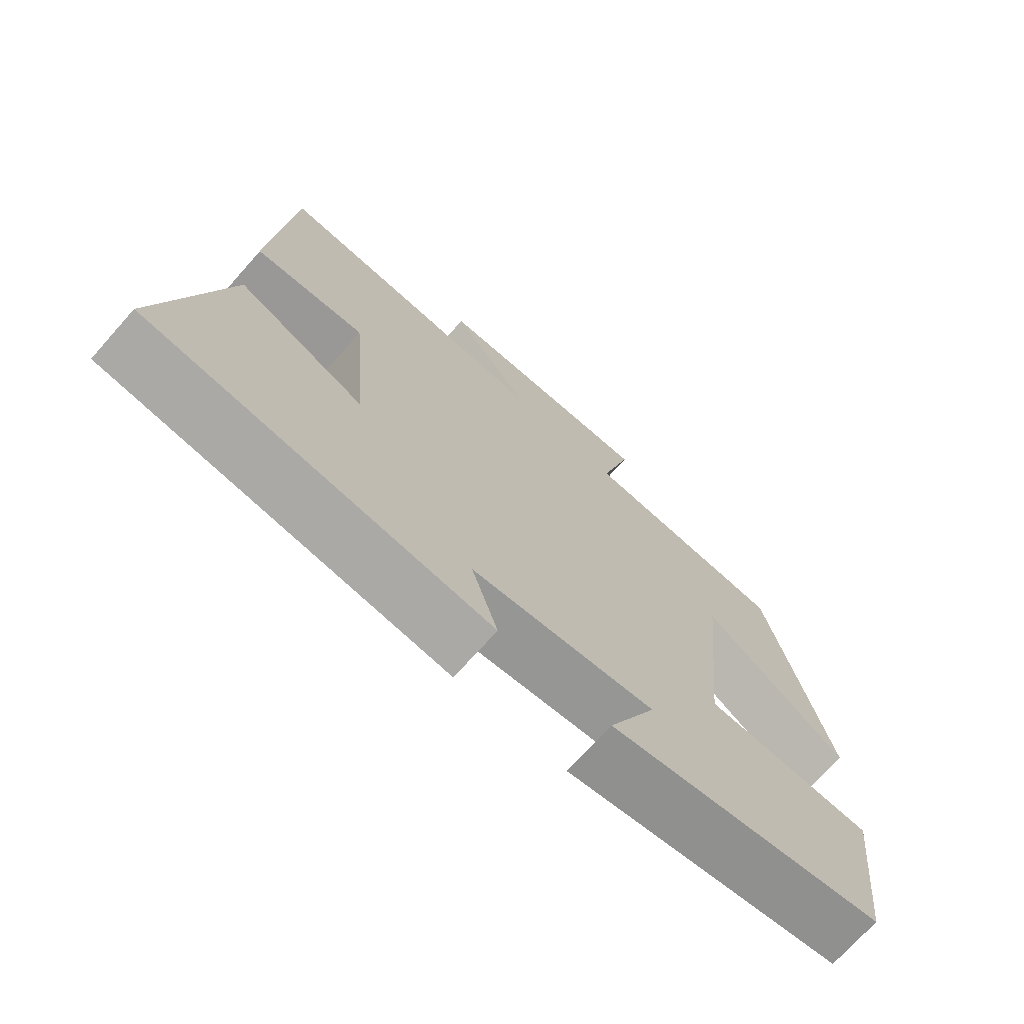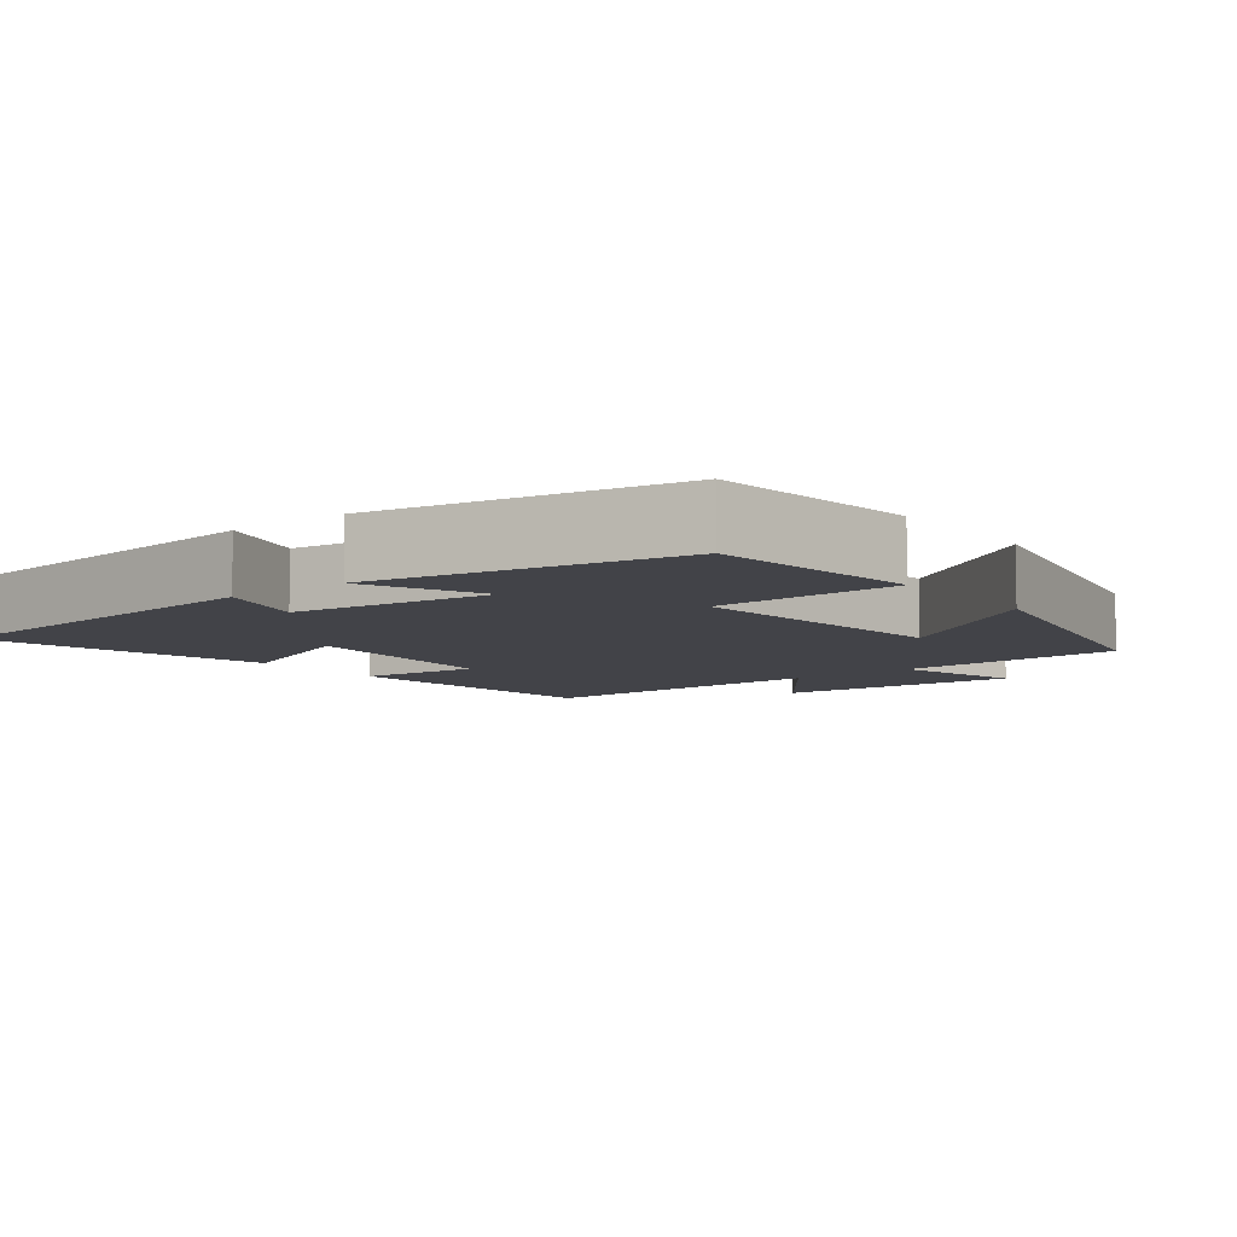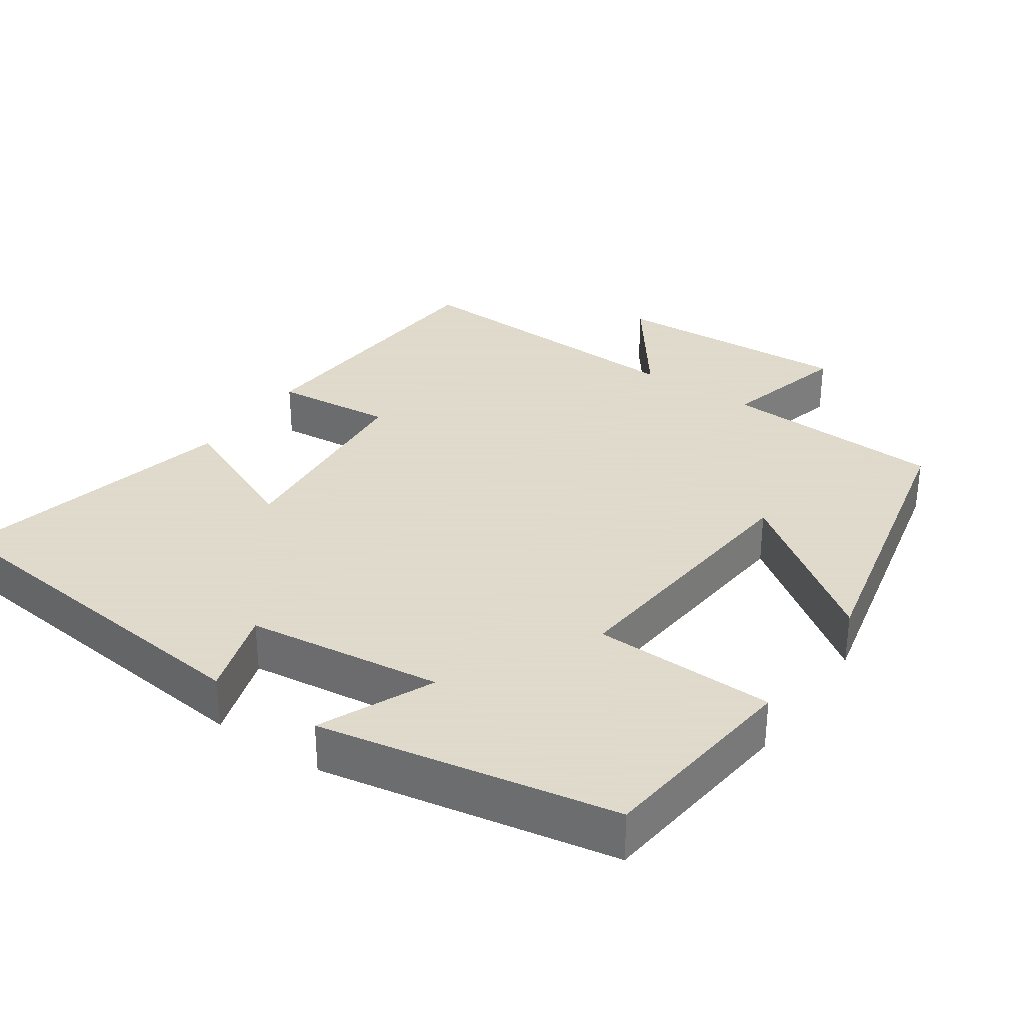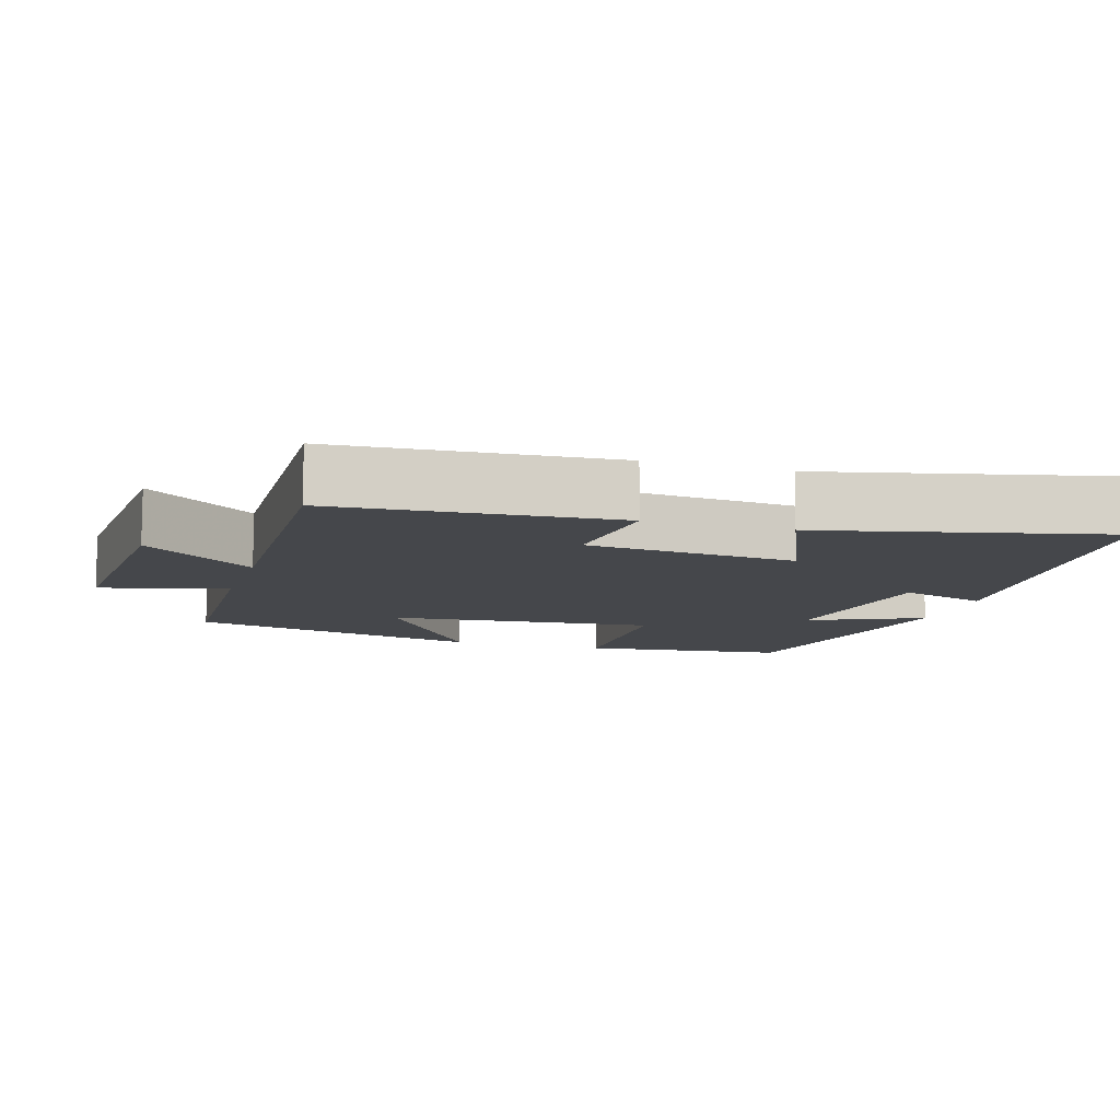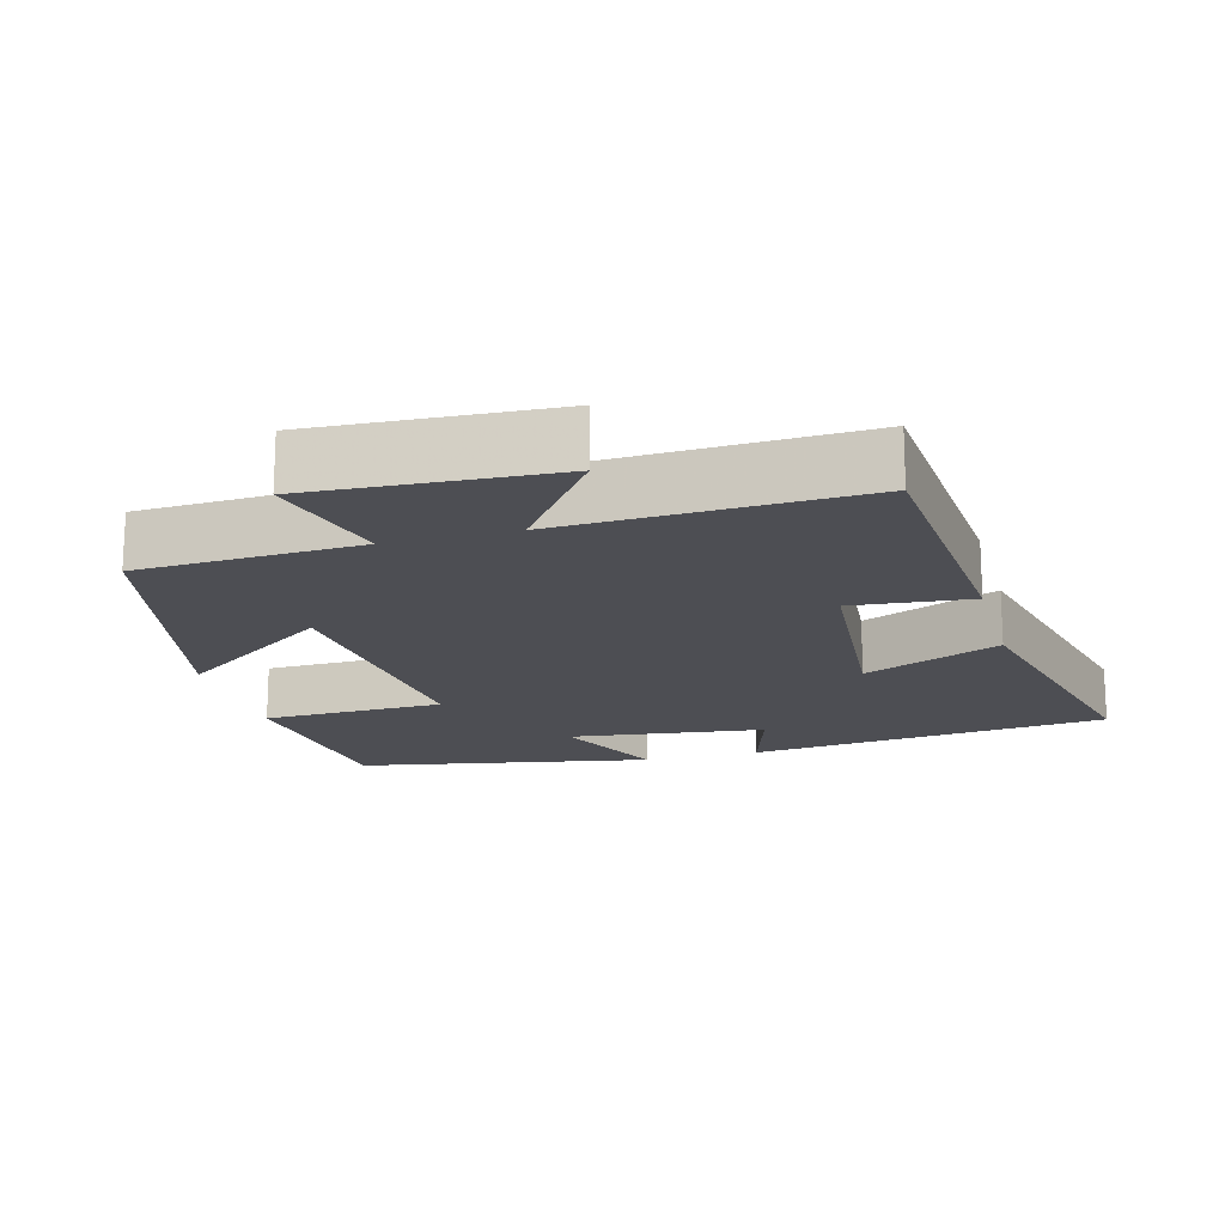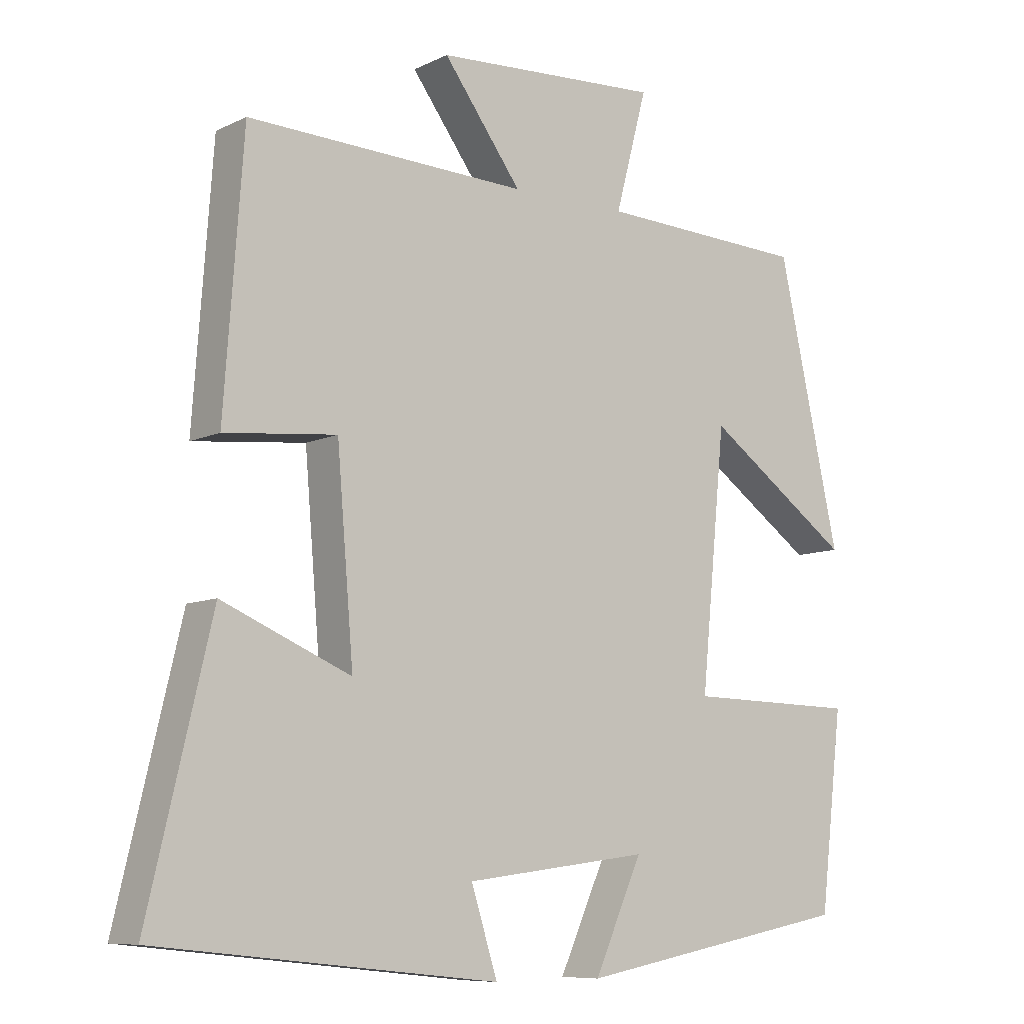
<metadata>
{"format":"obj","ext":"obj","renderer":"f3d","projection":"perspective","resolution":1024,"background":"white","views":[{"elev":-72.1,"azim":138.3,"up":"+Z"},{"elev":-7.6,"azim":-142.1,"up":"+Y"},{"elev":32.4,"azim":-145.5,"up":"+Y"},{"elev":-10.2,"azim":72.7,"up":"+Y"},{"elev":-17.4,"azim":15.3,"up":"+Y"},{"elev":-8.5,"azim":142.0,"up":"+Z"}]}
</metadata>
<code>
v 0.592 0.07 -0.447
v 0.097 0.07 -0.5
v 0.135 0.07 -0.379
v -0.133 0.07 -0.345
v -0.063 0.07 -0.5
v -0.467 0.07 -0.425
v -0.5 0.07 -0.143
v -0.251 0.07 -0.137
v -0.287 0.07 0.231
v -0.5 0.07 0.079
v -0.41 0.07 0.486
v -0.106 0.07 0.5
v -0.152 0.07 0.673
v 0.178 0.07 0.655
v 0.064 0.07 0.5
v 0.472 0.07 0.516
v 0.5 0.07 0.133
v 0.337 0.07 0.149
v 0.313 0.07 -0.139
v 0.5 0.07 -0.059
v 0.592 0 -0.447
v 0.097 0 -0.5
v 0.135 0 -0.379
v -0.133 0 -0.345
v -0.063 0 -0.5
v -0.467 0 -0.425
v -0.5 0 -0.143
v -0.251 0 -0.137
v -0.287 0 0.231
v -0.5 0 0.079
v -0.41 0 0.486
v -0.106 0 0.5
v -0.152 0 0.673
v 0.178 0 0.655
v 0.064 0 0.5
v 0.472 0 0.516
v 0.5 0 0.133
v 0.337 0 0.149
v 0.313 0 -0.139
v 0.5 0 -0.059
f 19 20 1 2
f 18 19 2 3
f 15 16 17 18
f 15 18 3 4
f 12 13 14 15
f 12 15 4
f 9 10 11 12
f 8 9 12 4
f 6 7 8
f 4 5 6 8
f 22 21 40 39
f 23 22 39 38
f 38 37 36 35
f 24 23 38 35
f 35 34 33 32
f 24 35 32
f 32 31 30 29
f 24 32 29 28
f 28 27 26
f 28 26 25 24
f 1 21 22 2
f 2 22 23 3
f 3 23 24 4
f 4 24 25 5
f 5 25 26 6
f 6 26 27 7
f 7 27 28 8
f 8 28 29 9
f 9 29 30 10
f 10 30 31 11
f 11 31 32 12
f 12 32 33 13
f 13 33 34 14
f 14 34 35 15
f 15 35 36 16
f 16 36 37 17
f 17 37 38 18
f 18 38 39 19
f 19 39 40 20
f 20 40 21 1

</code>
